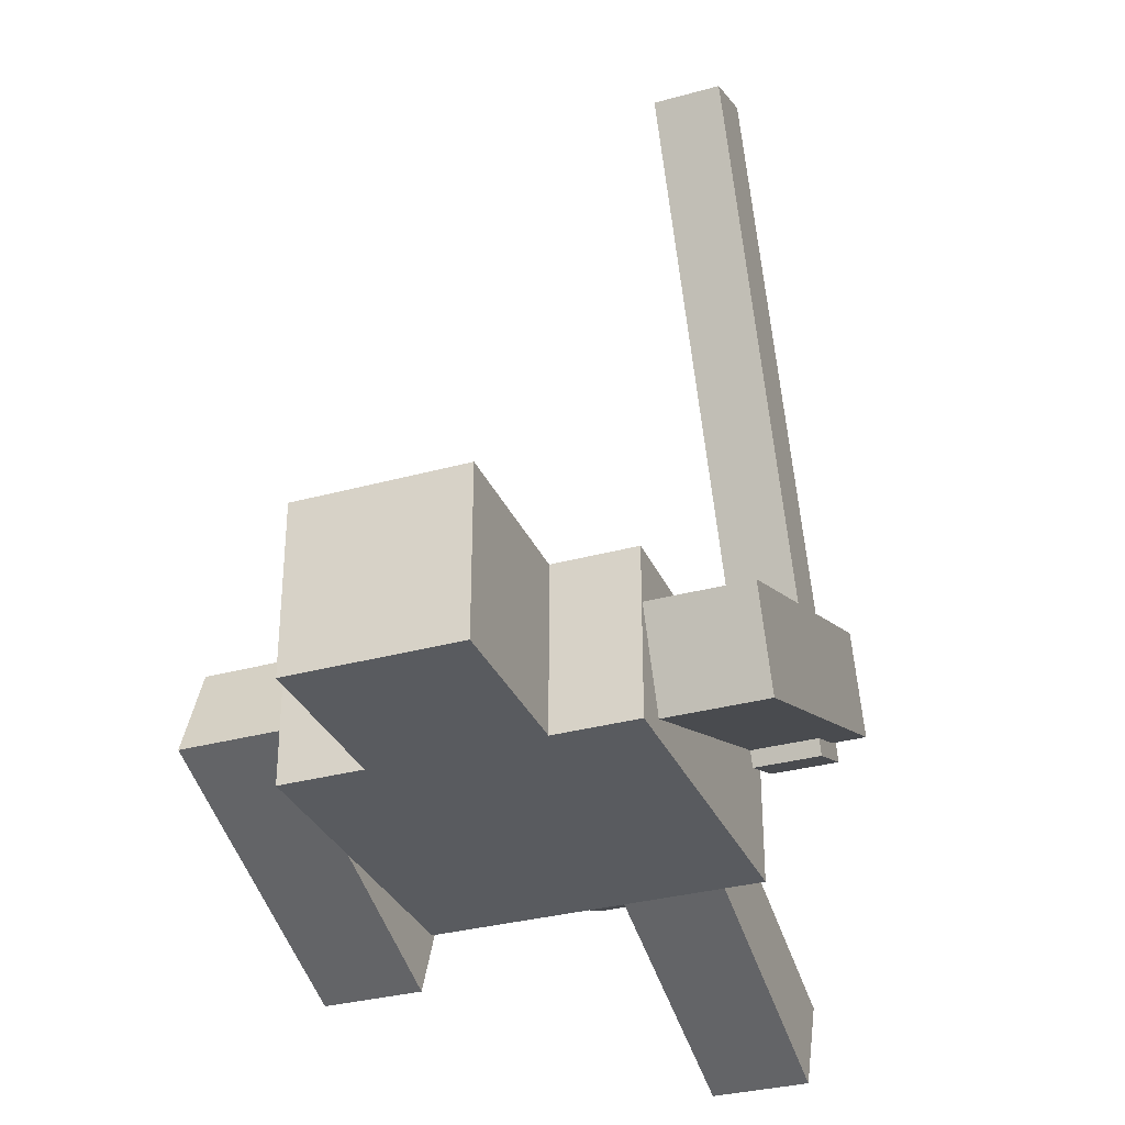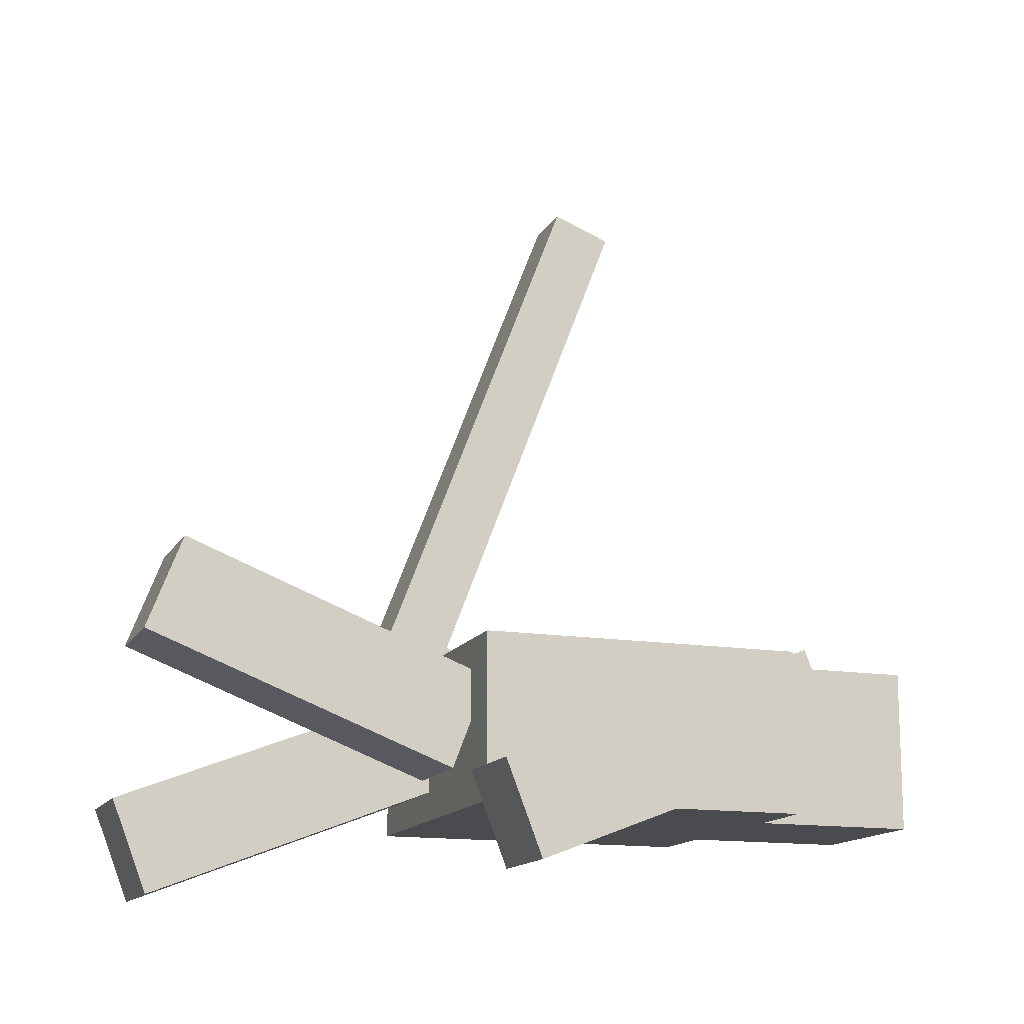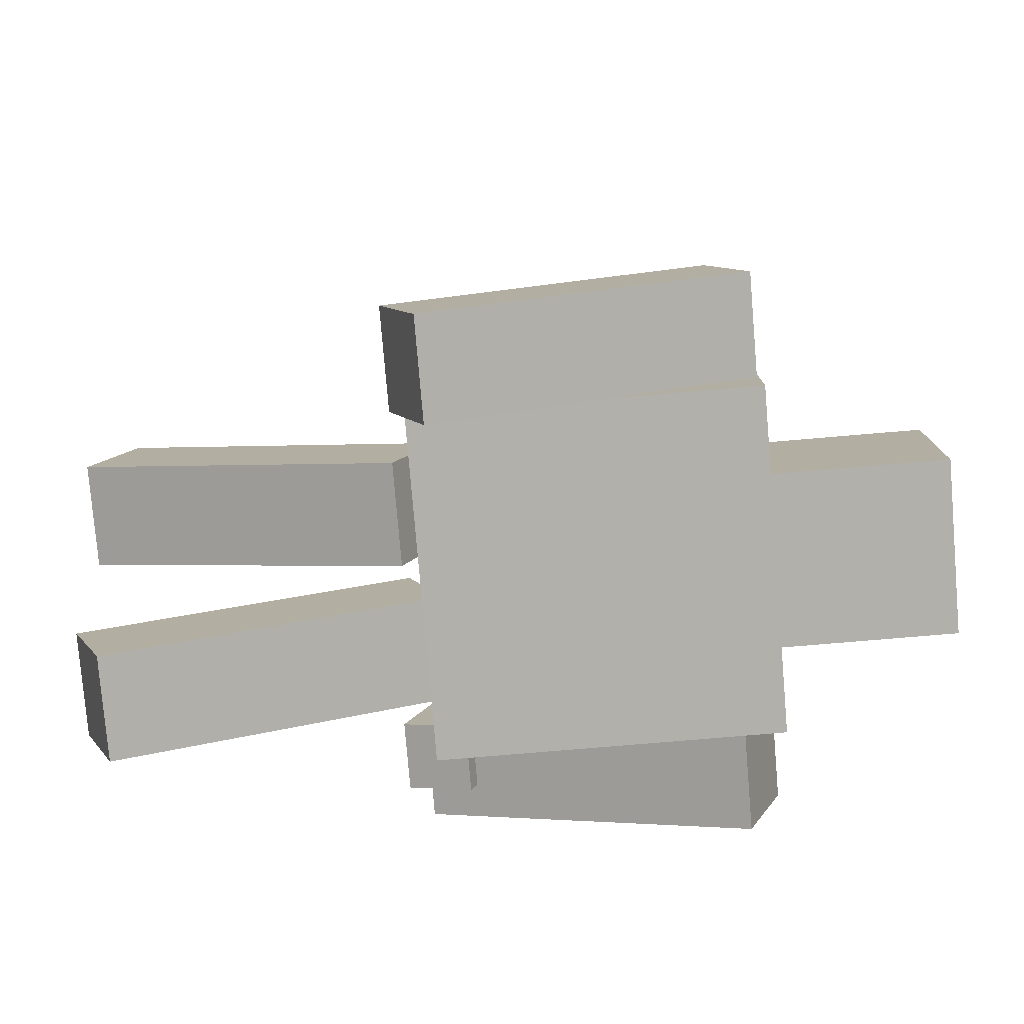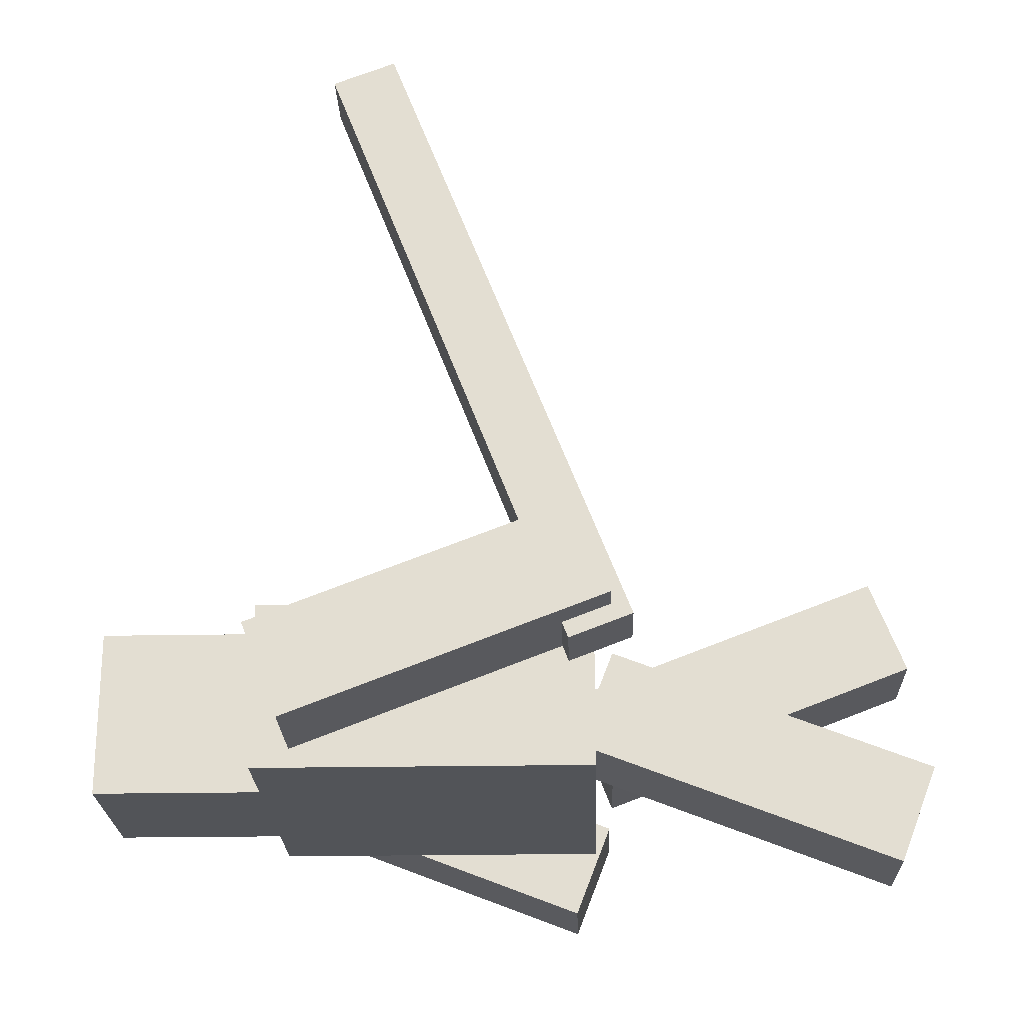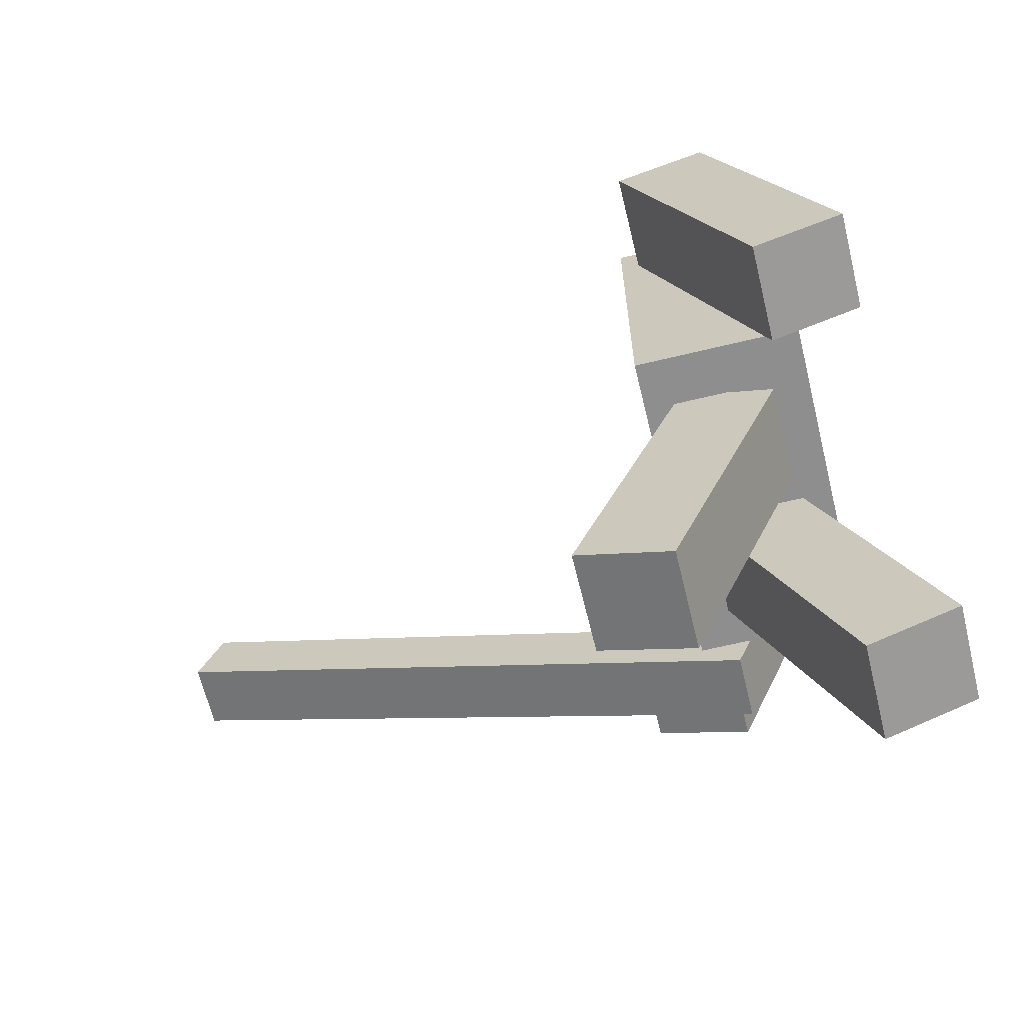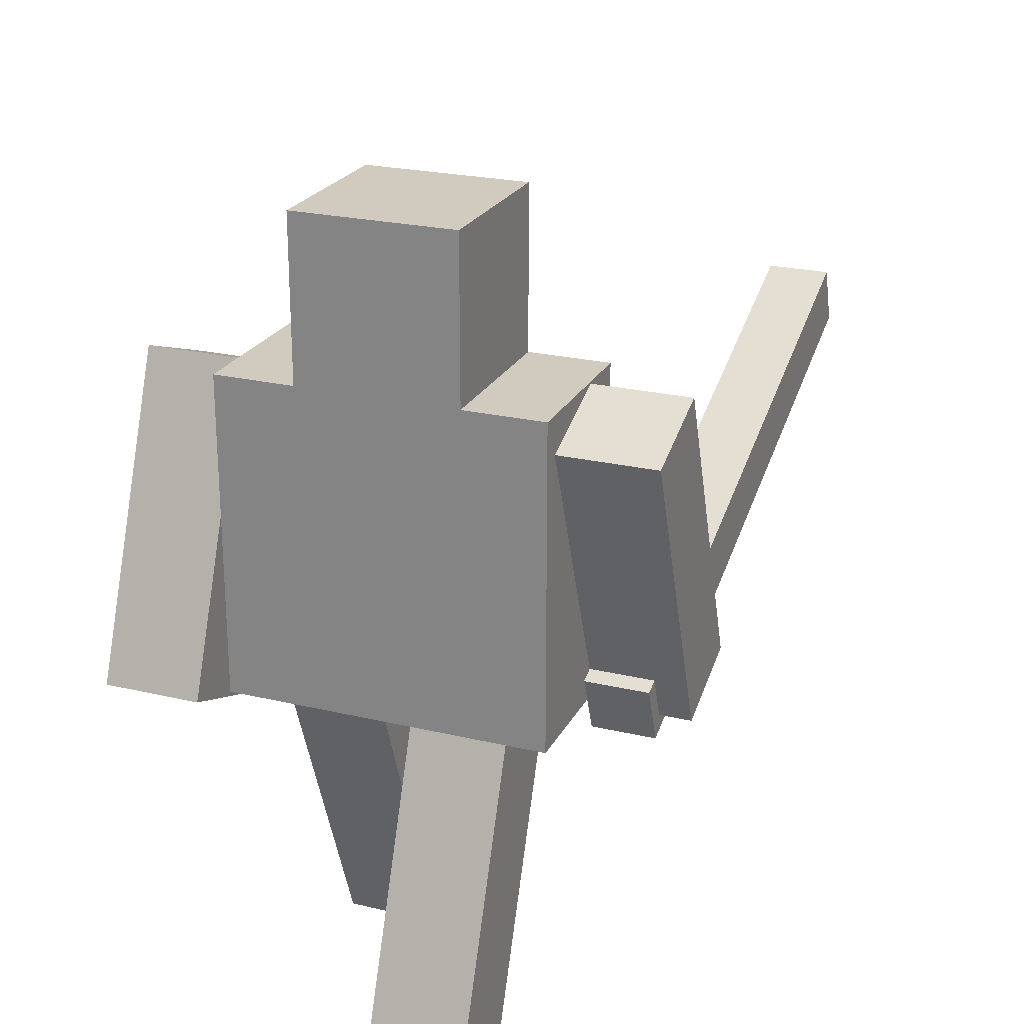
<metadata>
{"format":"obj","ext":"obj","renderer":"f3d","projection":"perspective","resolution":1024,"background":"white","views":[{"elev":-32.3,"azim":-158.9,"up":"+Z"},{"elev":-14.3,"azim":70.3,"up":"+Z"},{"elev":-78.5,"azim":94.8,"up":"+Z"},{"elev":-23.0,"azim":-88.2,"up":"+Z"},{"elev":-65.0,"azim":103.7,"up":"+Y"},{"elev":23.5,"azim":-158.3,"up":"+Y"}]}
</metadata>
<code>
o 立方体
v 0.5 1 -0.25
v 0.5 2 -0.25
v 0.5 1 0.25
v 0.5 2 0.25
v -0.5 1 -0.25
v -0.5 2 -0.25
v -0.5 1 0.25
v -0.5 2 0.25
v 0.25 2 -0.25
v 0.25 2.5 -0.25
v 0.25 2 0.25
v 0.25 2.5 0.25
v -0.25 2 -0.25
v -0.25 2.5 -0.25
v -0.25 2 0.25
v -0.25 2.5 0.25
f 1 2 4 3
f 3 4 8 7
f 7 8 6 5
f 5 6 2 1
f 3 7 5 1
f 8 4 2 6
f 9 10 12 11
f 11 12 16 15
f 15 16 14 13
f 13 14 10 9
f 11 15 13 9
f 16 12 10 14
o 立方体.001
v -0.5 0.953 0.1663
v -0.5 1.886 -0.194
v -0.5 1.061 0.4462
v -0.5 1.994 0.08588
v -0.8 0.953 0.1663
v -0.8 1.886 -0.194
v -0.8 1.061 0.4462
v -0.8 1.994 0.08588
v -0.5 0.8884 0.1377
v -0.5 1.075 0.06566
v -0.5 1.609 2.003
v -0.5 1.796 1.931
v -0.7 0.8884 0.1377
v -0.7 1.075 0.06566
v -0.7 1.609 2.003
v -0.7 1.796 1.931
f 17 18 20 19
f 19 20 24 23
f 23 24 22 21
f 21 22 18 17
f 19 23 21 17
f 24 20 18 22
f 25 26 28 27
f 27 28 32 31
f 31 32 30 29
f 29 30 26 25
f 27 31 29 25
f 32 28 26 30
o 立方体.002
v 0.8 1.061 -0.4462
v 0.8 1.994 -0.08588
v 0.8 0.953 -0.1663
v 0.8 1.886 0.194
v 0.5 1.061 -0.4462
v 0.5 1.994 -0.08588
v 0.5 0.953 -0.1663
v 0.5 1.886 0.194
f 33 34 36 35
f 35 36 40 39
f 39 40 38 37
f 37 38 34 33
f 35 39 37 33
f 40 36 34 38
o 立方体.003
v -0.05 0.1212 -0.5002
v -0.05 1.054 -0.1399
v -0.05 0.01312 -0.2204
v -0.05 0.946 0.1399
v -0.35 0.1212 -0.5002
v -0.35 1.054 -0.1399
v -0.35 0.01312 -0.2204
v -0.35 0.946 0.1399
f 41 42 44 43
f 43 44 48 47
f 47 48 46 45
f 45 46 42 41
f 43 47 45 41
f 48 44 42 46
o 立方体.004
v 0.35 0.01312 0.2204
v 0.35 0.946 -0.1399
v 0.35 0.1212 0.5002
v 0.35 1.054 0.1399
v 0.05 0.01312 0.2204
v 0.05 0.946 -0.1399
v 0.05 0.1212 0.5002
v 0.05 1.054 0.1399
f 49 50 52 51
f 51 52 56 55
f 55 56 54 53
f 53 54 50 49
f 51 55 53 49
f 56 52 50 54

</code>
